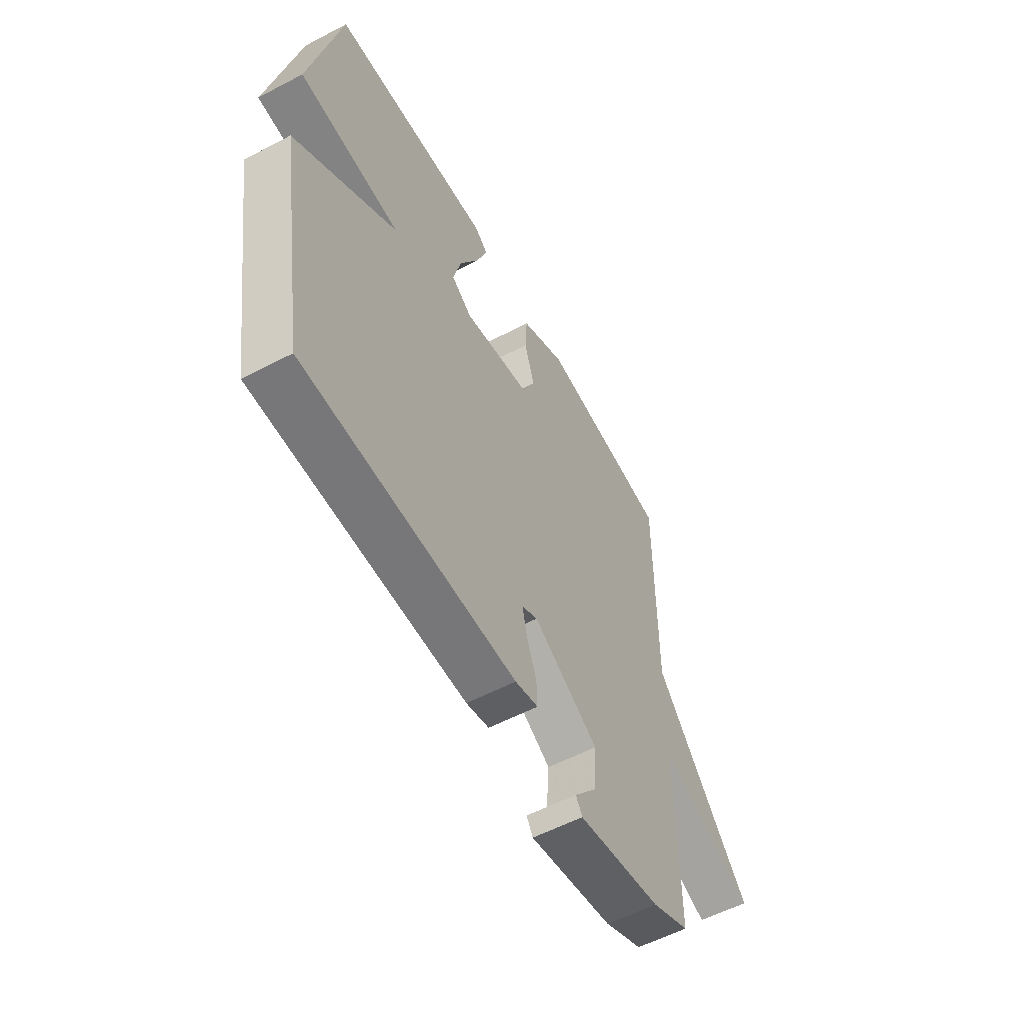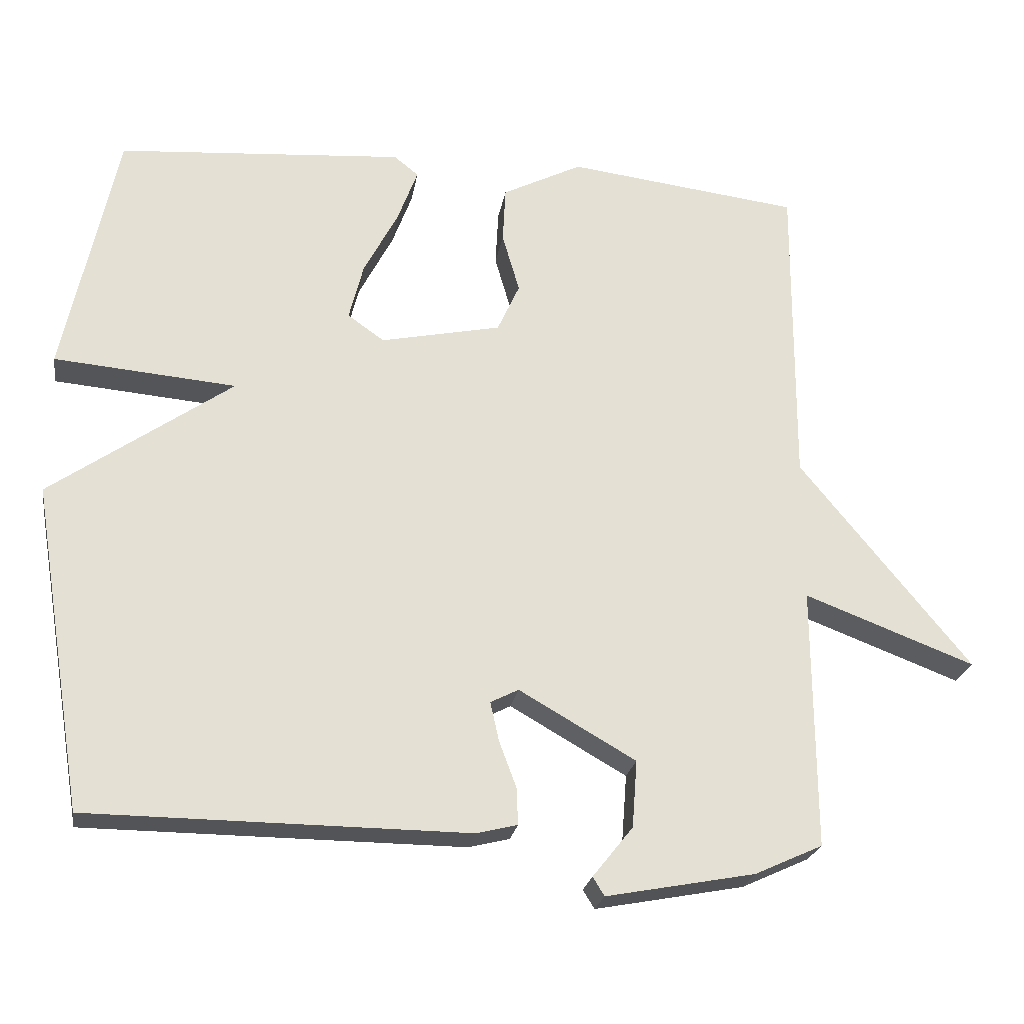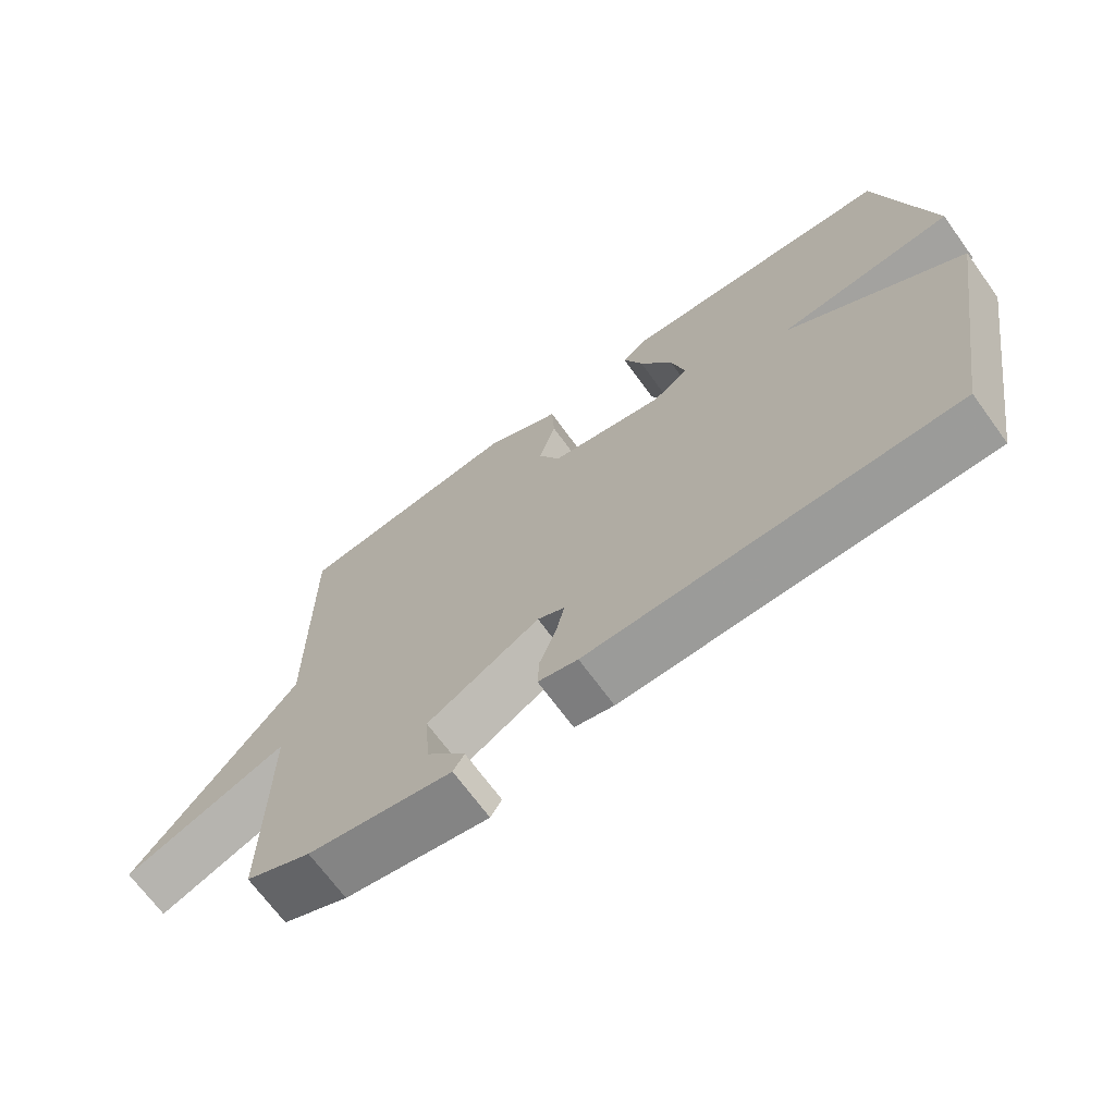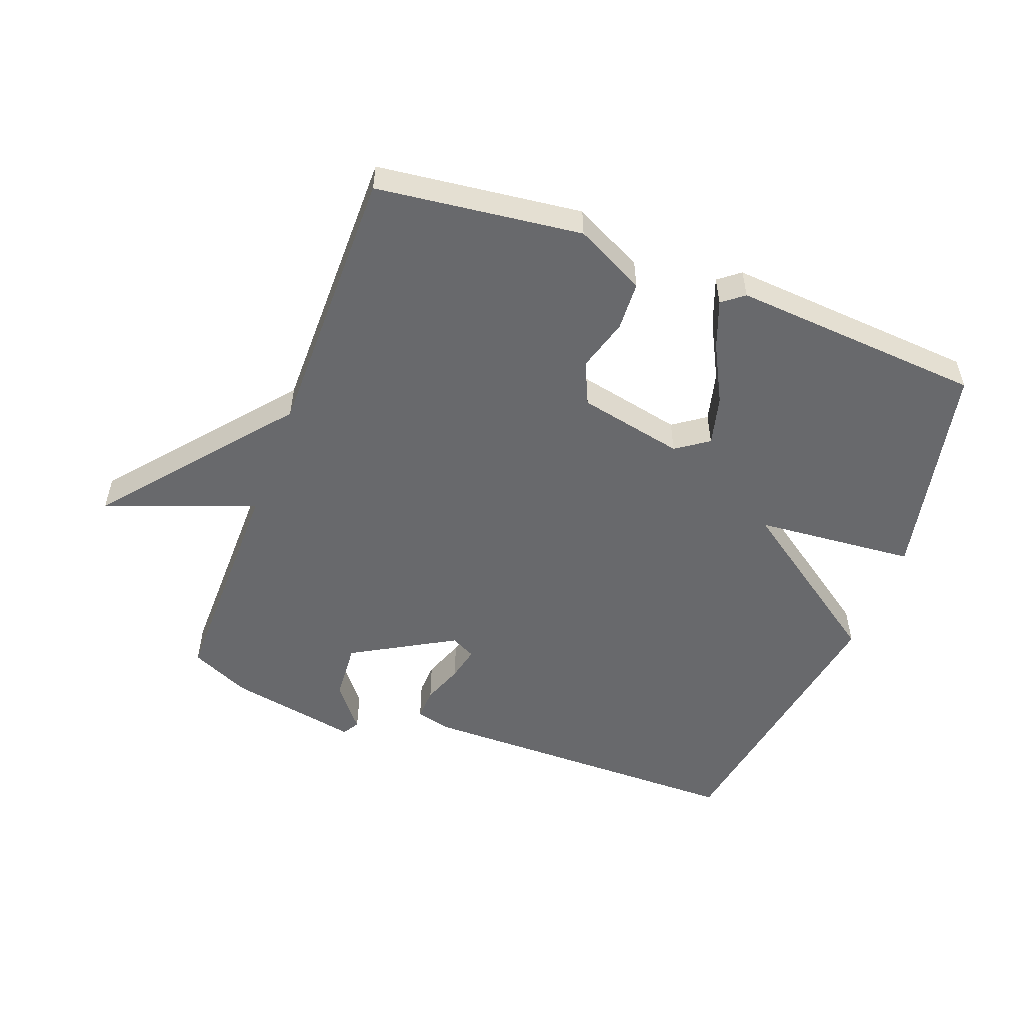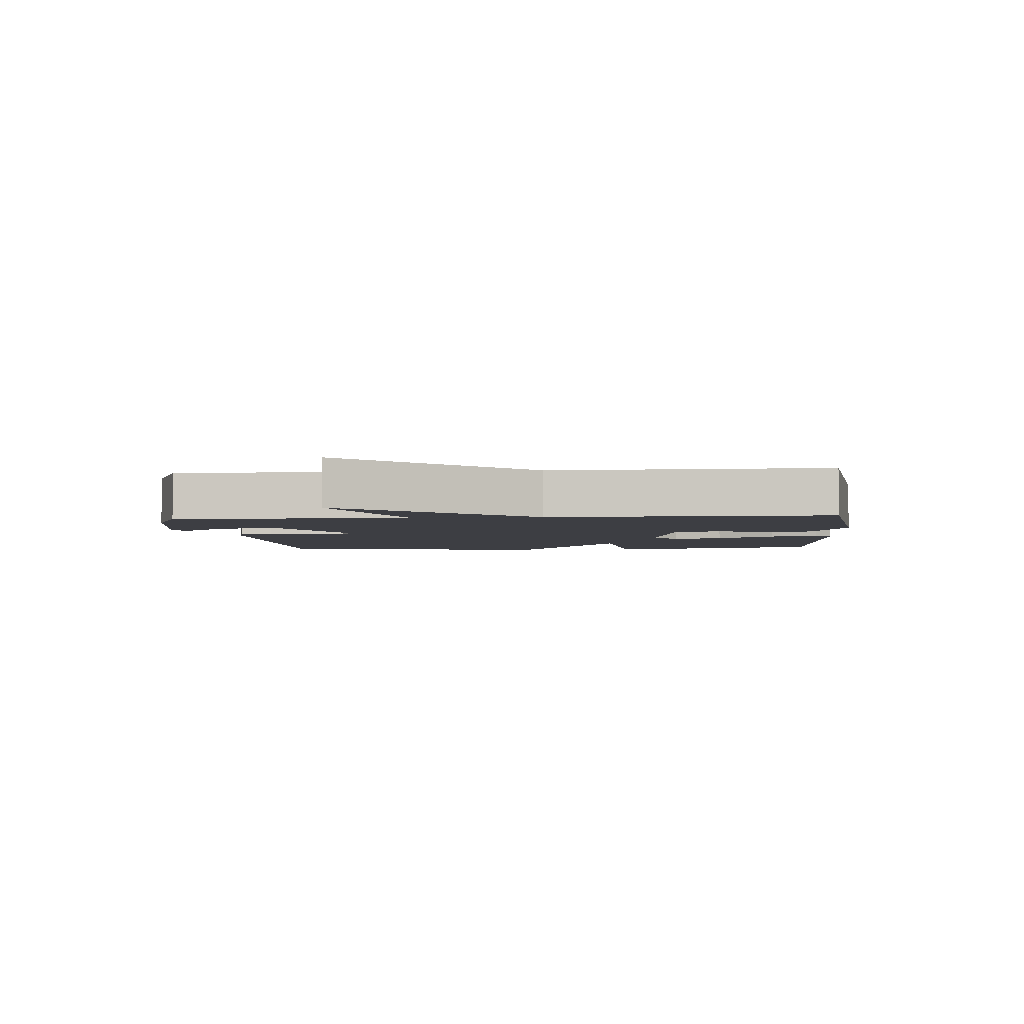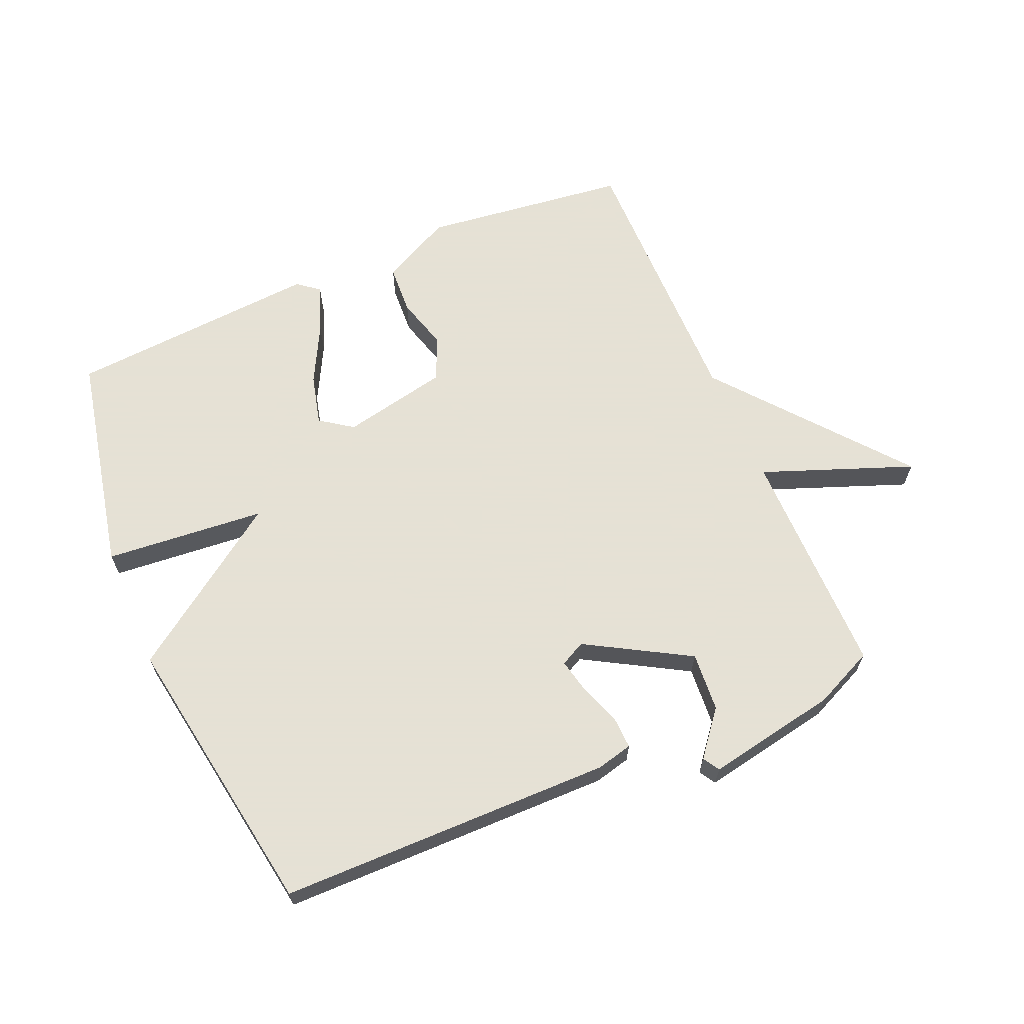
<metadata>
{"format":"obj","ext":"obj","renderer":"f3d","projection":"perspective","resolution":1024,"background":"white","views":[{"elev":-56.9,"azim":118.6,"up":"+Z"},{"elev":-23.5,"azim":170.8,"up":"+Z"},{"elev":-69.3,"azim":36.1,"up":"+Z"},{"elev":-52.8,"azim":-20.7,"up":"+Y"},{"elev":-3.7,"azim":-84.8,"up":"+Y"},{"elev":64.9,"azim":156.8,"up":"+Y"}]}
</metadata>
<code>
v -0.5 0.07 0.5
v -0.176 0.07 0.54
v -0.065 0.07 0.484
v -0.061 0.07 0.406
v -0.085 0.07 0.323
v -0.054 0.07 0.255
v 0.113 0.07 0.22
v 0.164 0.07 0.256
v 0.144 0.07 0.335
v 0.096 0.07 0.427
v 0.068 0.07 0.502
v 0.102 0.07 0.529
v 0.5 0.07 0.5
v 0.574 0.07 0.152
v 0.321 0.07 0.13
v 0.574 0.07 -0.048
v 0.5 0.07 -0.5
v -0.026 0.07 -0.504
v -0.083 0.07 -0.49
v -0.081 0.07 -0.439
v -0.057 0.07 -0.374
v -0.045 0.07 -0.32
v -0.084 0.07 -0.3
v -0.246 0.07 -0.393
v -0.239 0.07 -0.486
v -0.183 0.07 -0.556
v -0.199 0.07 -0.582
v -0.406 0.07 -0.543
v -0.5 0.07 -0.5
v -0.498 0.07 -0.136
v -0.735 0.07 -0.226
v -0.498 0.07 0.064
v -0.5 0 0.5
v -0.176 0 0.54
v -0.065 0 0.484
v -0.061 0 0.406
v -0.085 0 0.323
v -0.054 0 0.255
v 0.113 0 0.22
v 0.164 0 0.256
v 0.144 0 0.335
v 0.096 0 0.427
v 0.068 0 0.502
v 0.102 0 0.529
v 0.5 0 0.5
v 0.574 0 0.152
v 0.321 0 0.13
v 0.574 0 -0.048
v 0.5 0 -0.5
v -0.026 0 -0.504
v -0.083 0 -0.49
v -0.081 0 -0.439
v -0.057 0 -0.374
v -0.045 0 -0.32
v -0.084 0 -0.3
v -0.246 0 -0.393
v -0.239 0 -0.486
v -0.183 0 -0.556
v -0.199 0 -0.582
v -0.406 0 -0.543
v -0.5 0 -0.5
v -0.498 0 -0.136
v -0.735 0 -0.226
v -0.498 0 0.064
f 30 31 32
f 27 28 29 30
f 27 30 32
f 25 26 27
f 25 27 32
f 24 25 32 1
f 19 20 21
f 18 19 21
f 17 18 21
f 16 17 21
f 15 16 21
f 15 21 22
f 13 14 15
f 12 13 15
f 11 12 15
f 10 11 15
f 9 10 15
f 8 9 15
f 15 22 23
f 8 15 23
f 7 8 23
f 3 4 5
f 2 3 5
f 1 2 5
f 1 5 6
f 24 1 6
f 6 7 23 24
f 64 63 62
f 62 61 60 59
f 64 62 59
f 59 58 57
f 64 59 57
f 33 64 57 56
f 53 52 51
f 53 51 50
f 53 50 49
f 53 49 48
f 53 48 47
f 54 53 47
f 47 46 45
f 47 45 44
f 47 44 43
f 47 43 42
f 47 42 41
f 47 41 40
f 55 54 47
f 55 47 40
f 55 40 39
f 37 36 35
f 37 35 34
f 37 34 33
f 38 37 33
f 38 33 56
f 56 55 39 38
f 1 33 34 2
f 2 34 35 3
f 3 35 36 4
f 4 36 37 5
f 5 37 38 6
f 6 38 39 7
f 7 39 40 8
f 8 40 41 9
f 9 41 42 10
f 10 42 43 11
f 11 43 44 12
f 12 44 45 13
f 13 45 46 14
f 14 46 47 15
f 15 47 48 16
f 16 48 49 17
f 17 49 50 18
f 18 50 51 19
f 19 51 52 20
f 20 52 53 21
f 21 53 54 22
f 22 54 55 23
f 23 55 56 24
f 24 56 57 25
f 25 57 58 26
f 26 58 59 27
f 27 59 60 28
f 28 60 61 29
f 29 61 62 30
f 30 62 63 31
f 31 63 64 32
f 32 64 33 1

</code>
